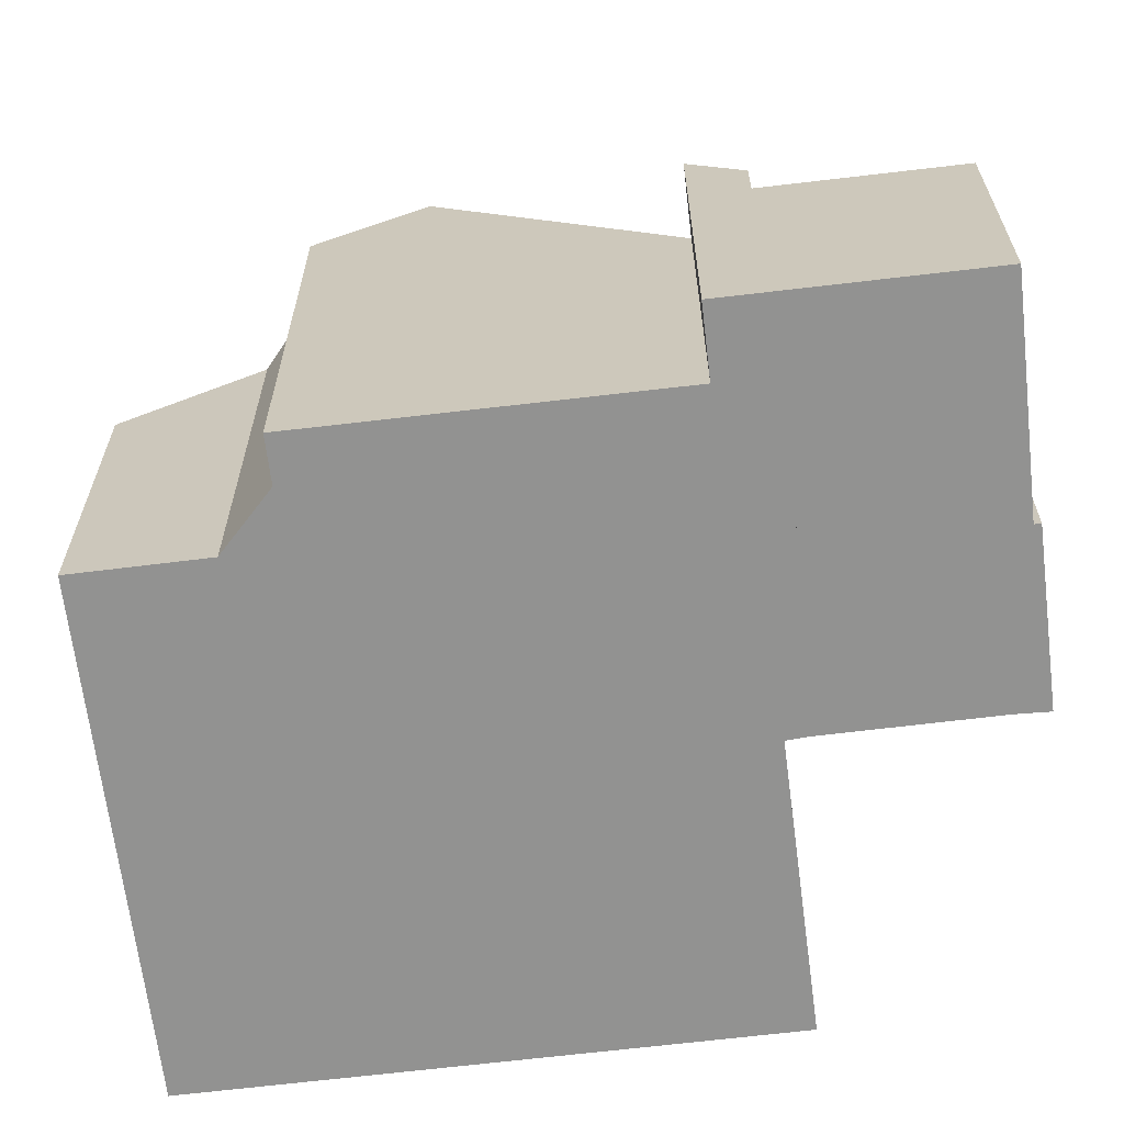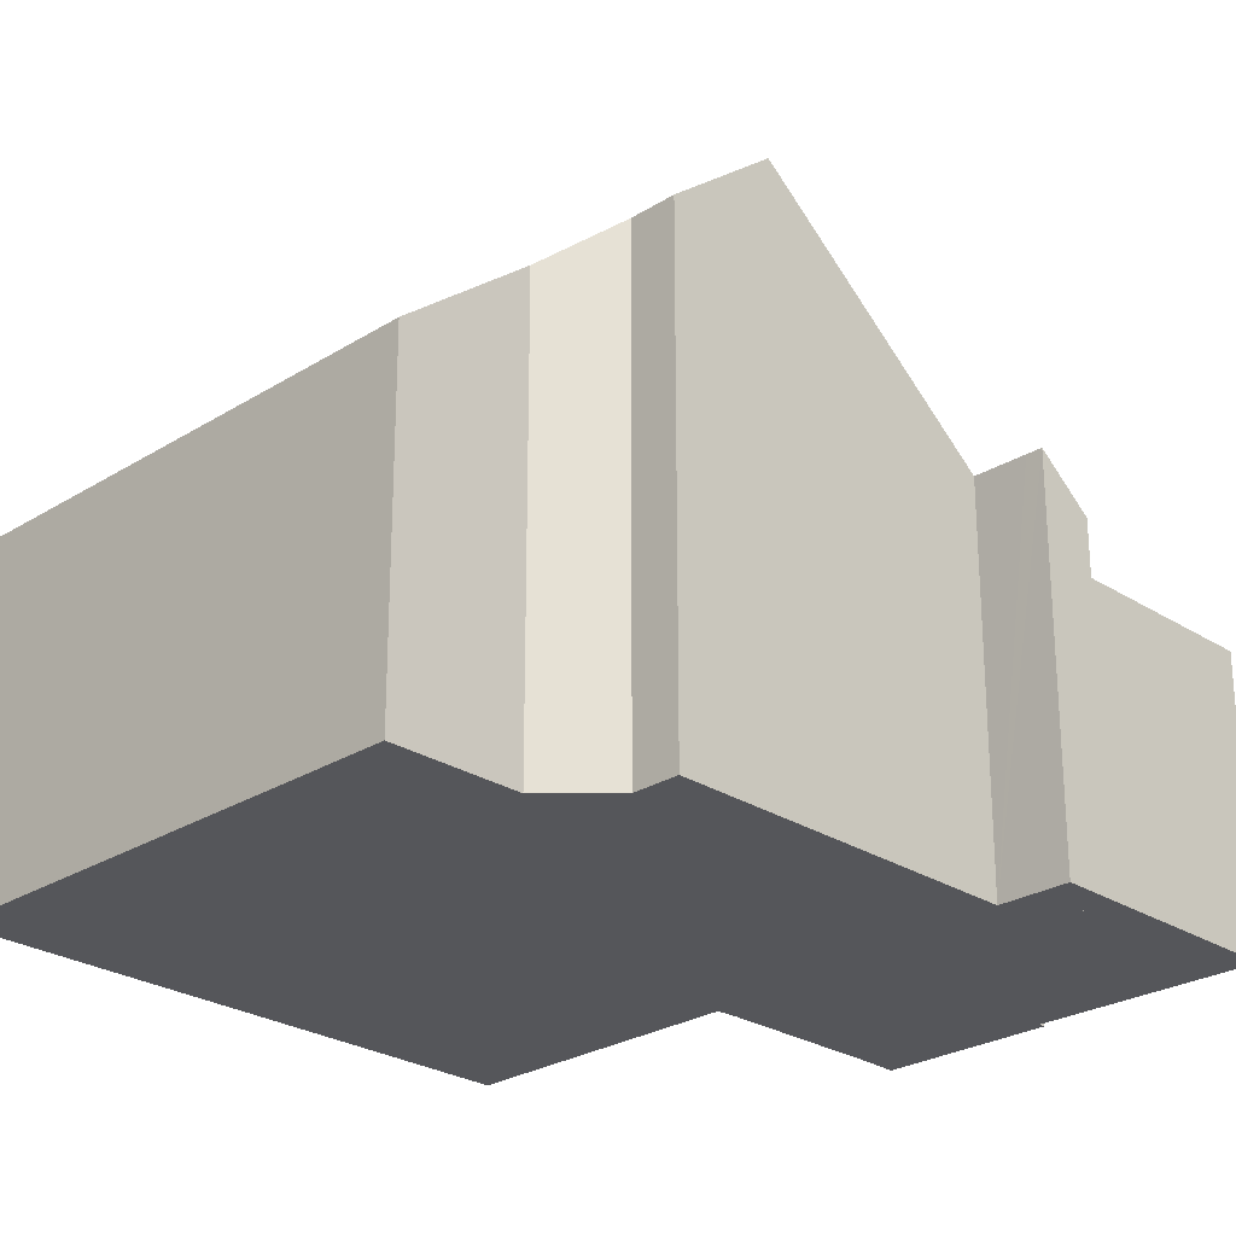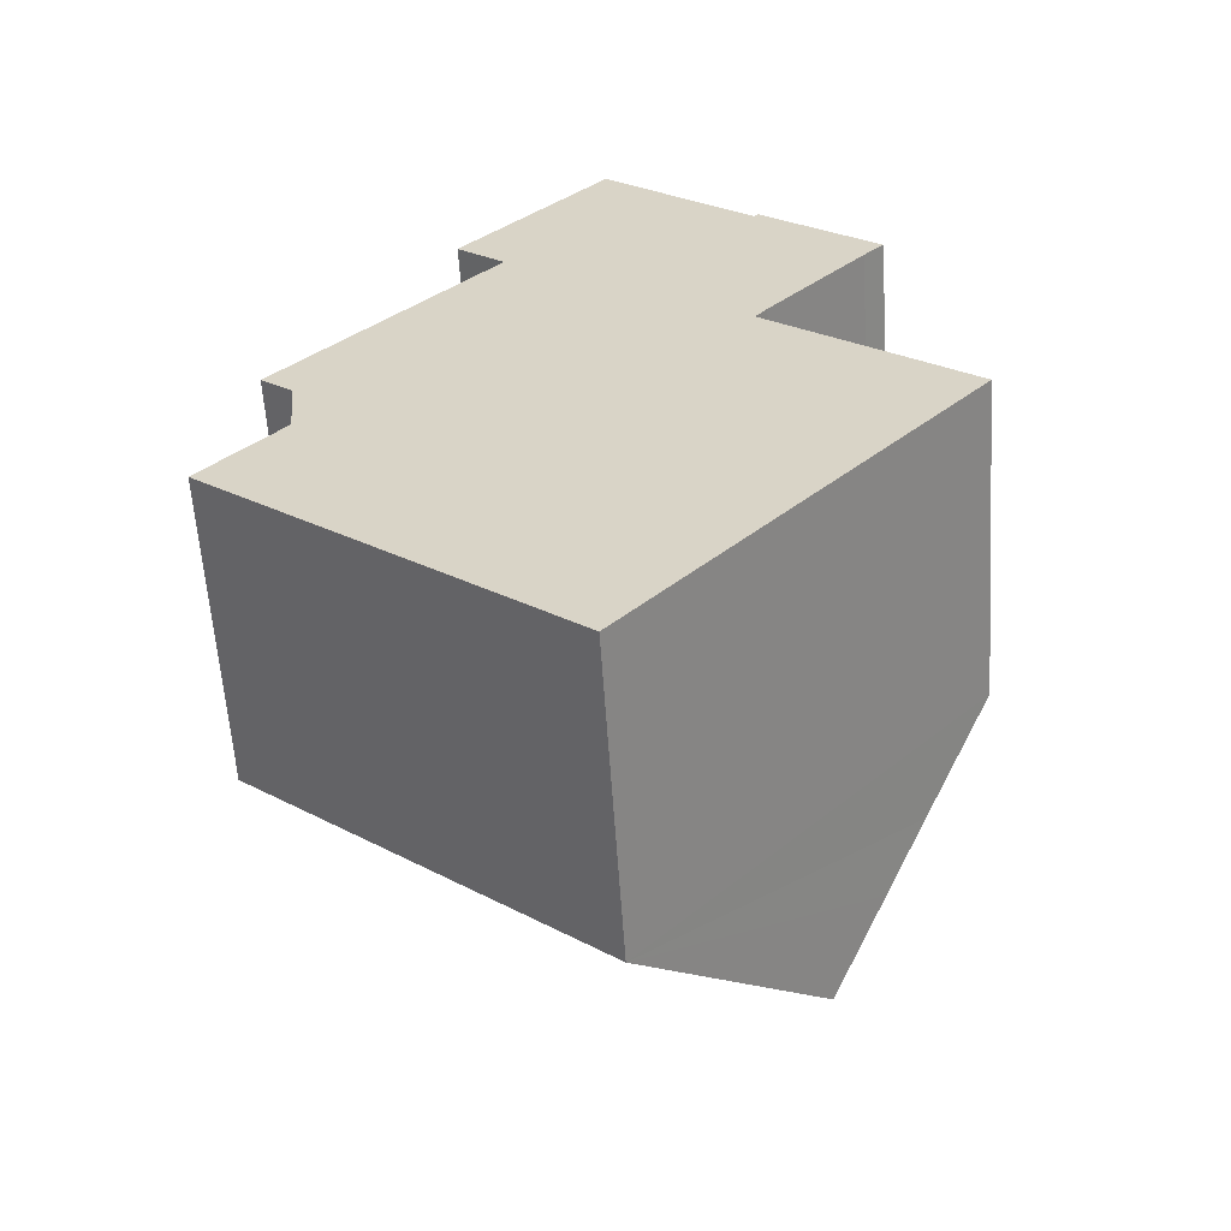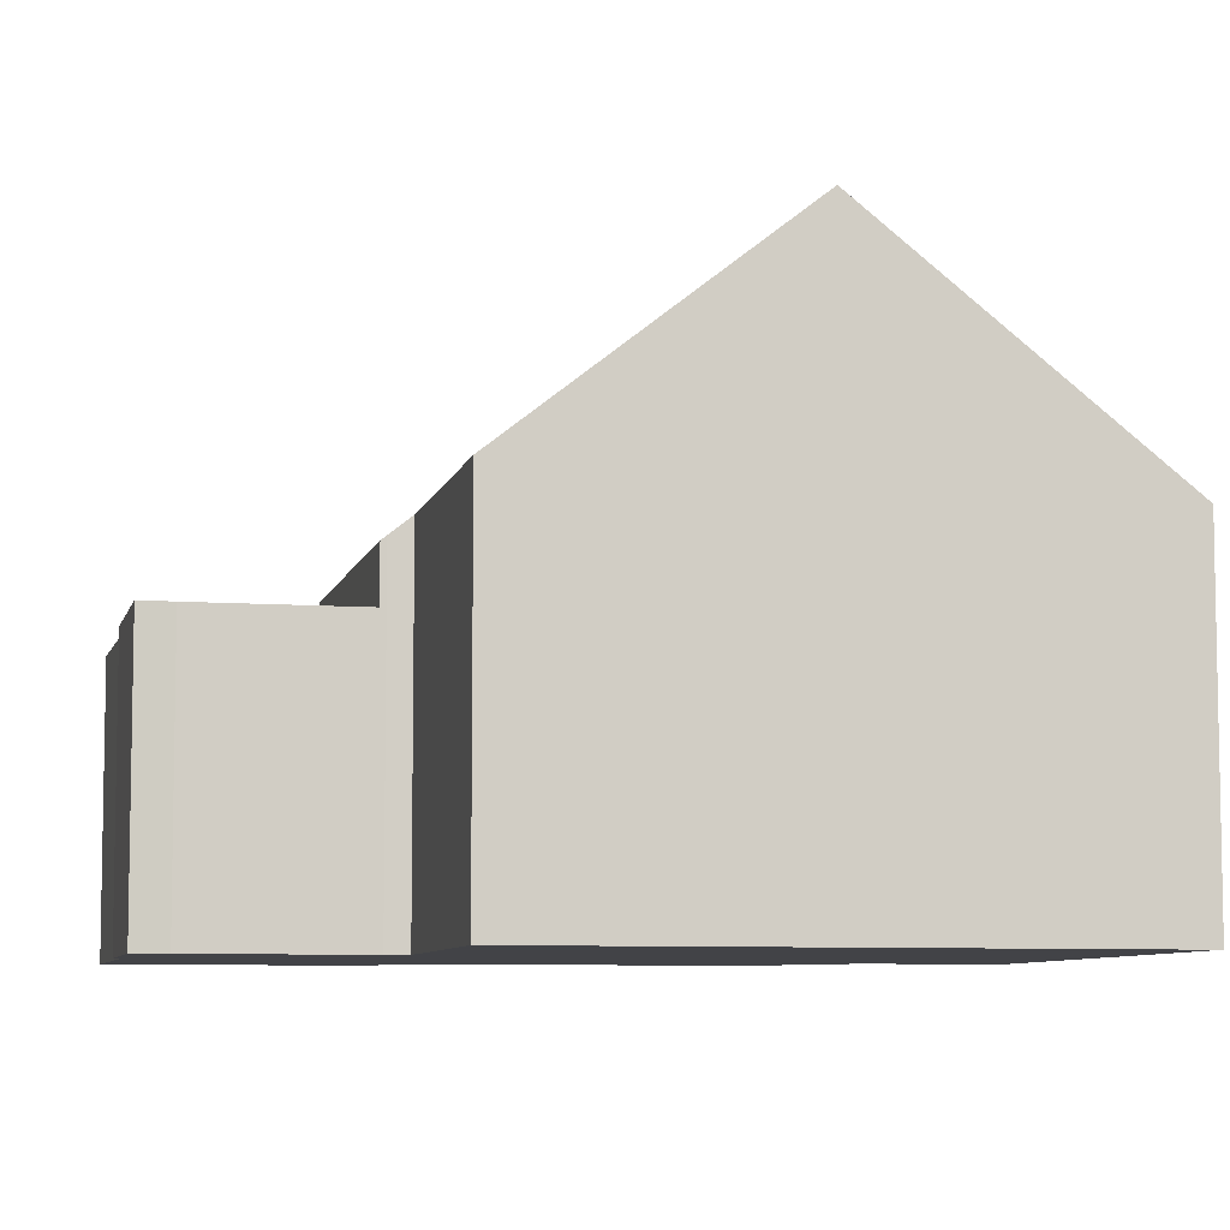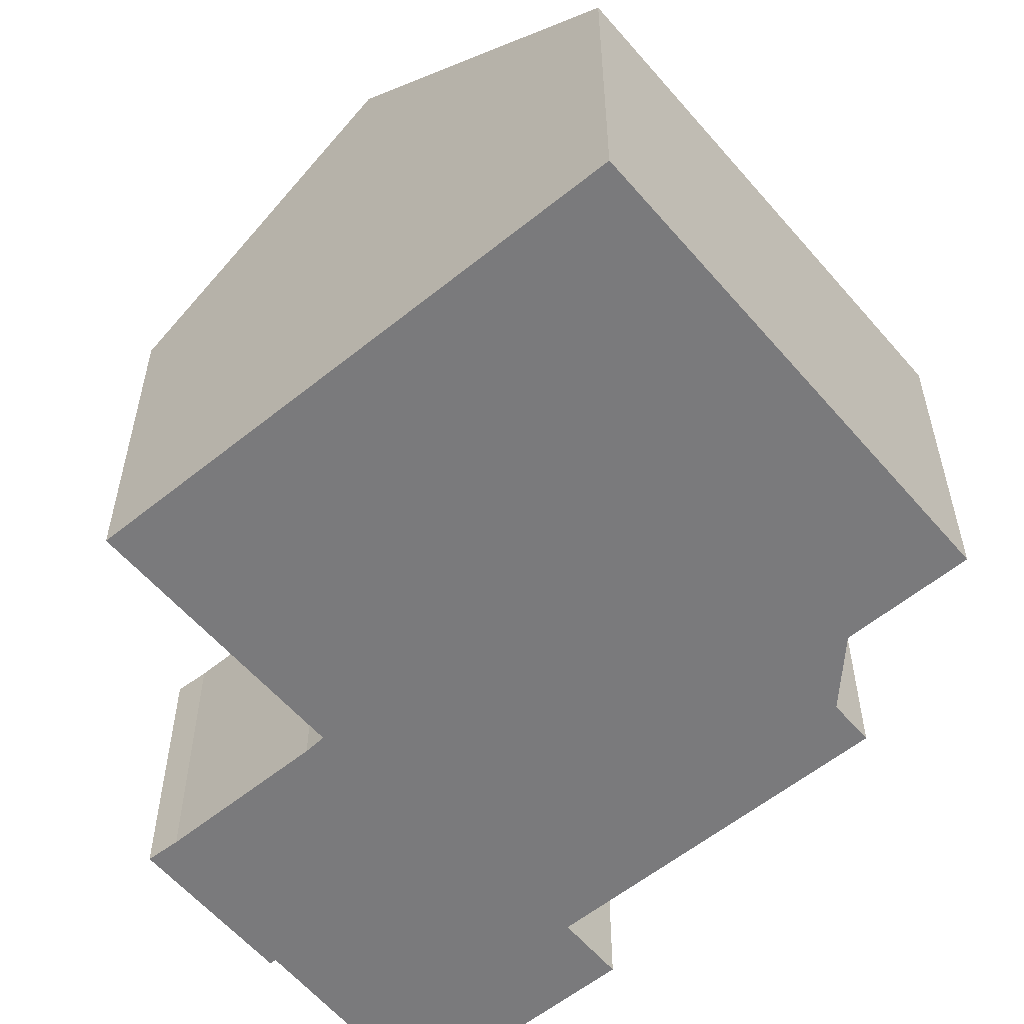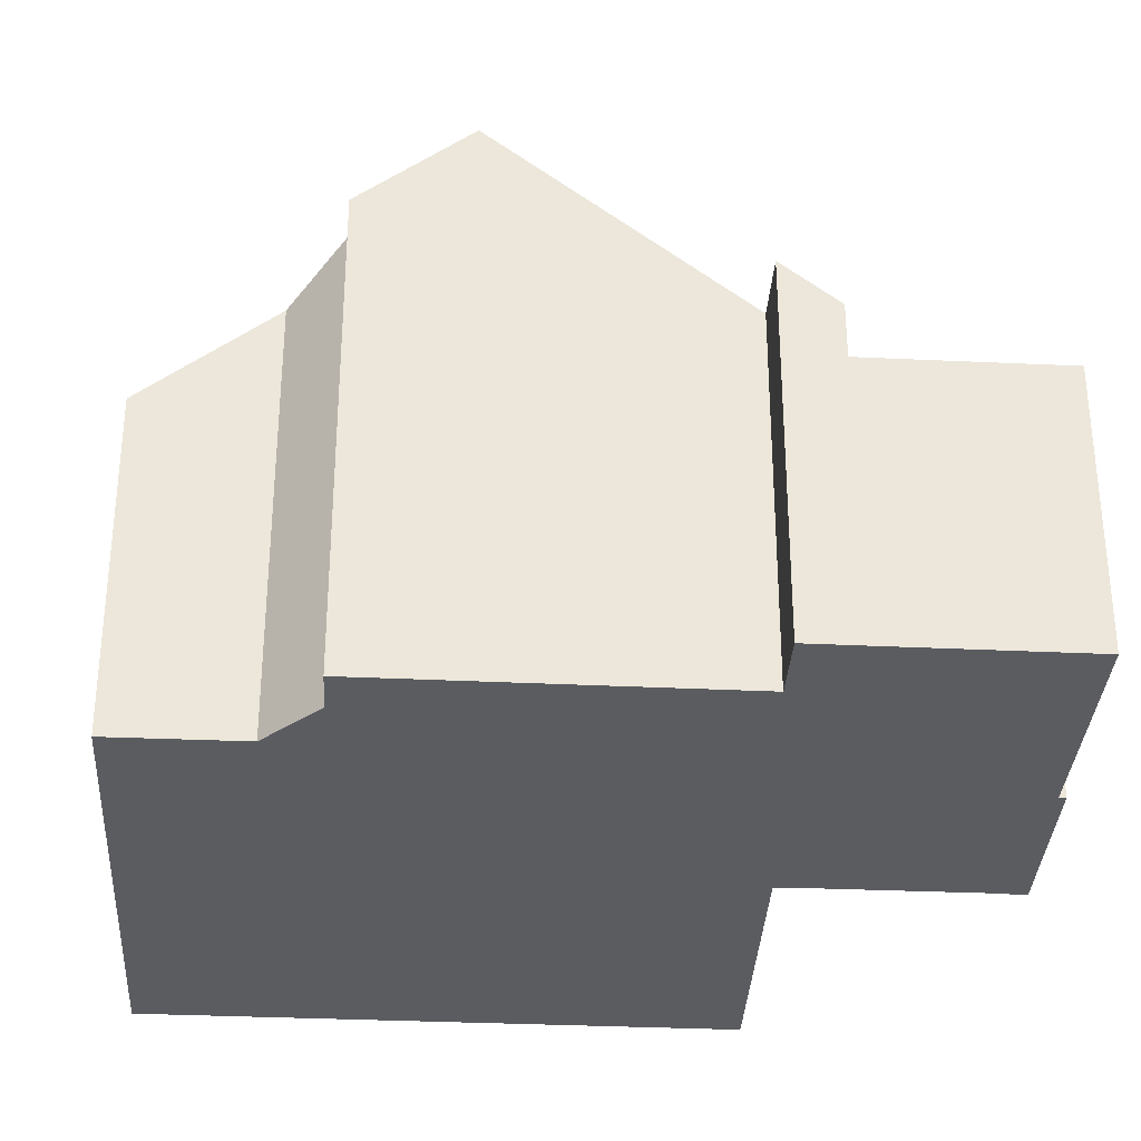
<metadata>
{"format":"obj","ext":"obj","renderer":"f3d","projection":"perspective","resolution":1024,"background":"white","views":[{"elev":-66.2,"azim":-42.4,"up":"+Y"},{"elev":-26.0,"azim":-94.7,"up":"+Y"},{"elev":-60.0,"azim":3.8,"up":"+Z"},{"elev":-7.4,"azim":118.1,"up":"+Y"},{"elev":-58.2,"azim":170.6,"up":"+Y"},{"elev":-34.0,"azim":-52.8,"up":"+Y"}]}
</metadata>
<code>
v  5.42 8.462 1.146
v  1.709 8.462 4.313
v  4.105 5.589 7.081
v  3.855 4.939 8.384
v  3.498 5.585 7.606
v  3.317 5.584 7.763
v  8.269 4.939 4.618
v  8.214 5.005 4.554
v  8.017 5.261 4.292
v  8.567 8.462 -1.539
v  8.089 5.261 4.231
v  10.13 6.572 0.289
v  11.24 5.245 1.567
v  9.465 7.381 -0.494
v  2.548 5.017 -2.174
v  5.705 5.017 -4.868
v  0 5.017 3.072e-16
v  1.266 6.547 1.483
v  1.163 7.178 2.627
v  0.638 7.178 3.075
v  0.638 -1.883e-16 3.075
v  1.709 -2.641e-16 4.313
v  4.105 -4.336e-16 7.081
v  3.317 -4.753e-16 7.763
v  3.855 -5.134e-16 8.384
v  1.266 -9.081e-17 1.483
v  0 0 0
v  3.498 -4.657e-16 7.606
v  5.705 2.981e-16 -4.868
v  2.548 1.331e-16 -2.174
v  1.163 -1.609e-16 2.627
v  8.269 -2.828e-16 4.618
v  8.017 -2.628e-16 4.292
v  11.24 -9.595e-17 1.567
v  8.089 -2.591e-16 4.231
v  8.214 -2.789e-16 4.554
v  8.567 9.424e-17 -1.539
v  9.465 3.025e-17 -0.494
v  10.13 -1.77e-17 0.289
v  9.835 4.129 6.447
v  8.257 4.129 8.463
v  10.18 4.129 6.811
v  8.192 4.129 8.387
v  3.855 4.129 8.384
v  5.734 4.129 10.56
v  8.269 4.129 4.618
v  5.734 -6.464e-16 10.56
v  8.192 -5.136e-16 8.387
v  8.257 -5.182e-16 8.463
v  10.18 -4.171e-16 6.811
v  9.835 -3.948e-16 6.447
g defaultobject
f 1 2 3
f 4 5 6
f 5 4 7
f 5 7 3
f 3 7 8
f 3 8 1
f 1 8 9
f 9 10 1
f 10 9 11
f 10 11 12
f 12 11 13
f 10 12 14
f 15 10 16
f 10 15 1
f 1 15 17
f 1 17 18
f 1 18 2
f 2 18 19
f 2 19 20
f 20 3 2
f 3 20 21
f 3 21 22
f 3 22 23
f 24 4 6
f 4 24 25
f 17 26 18
f 26 17 27
f 23 5 3
f 5 23 6
f 6 23 24
f 24 23 28
f 29 15 16
f 15 29 17
f 17 29 30
f 17 30 27
f 31 20 19
f 20 31 21
f 25 7 4
f 7 25 32
f 33 11 9
f 11 33 13
f 13 33 34
f 34 33 35
f 7 36 8
f 36 7 32
f 8 33 9
f 33 8 36
f 14 16 10
f 16 14 12
f 16 12 13
f 16 13 34
f 16 34 29
f 29 34 37
f 37 34 38
f 38 34 39
f 18 31 19
f 31 18 26
f 37 30 29
f 30 37 27
f 27 37 38
f 27 38 39
f 27 39 34
f 27 34 26
f 26 34 35
f 26 35 31
f 31 35 21
f 21 35 22
f 22 35 33
f 22 33 36
f 22 36 32
f 22 32 23
f 23 32 25
f 23 25 28
f 28 25 24
f 40 41 42
f 41 40 43
f 43 44 45
f 44 43 40
f 44 40 46
f 47 43 45
f 43 47 48
f 49 42 41
f 42 49 50
f 48 41 43
f 41 48 49
f 25 45 44
f 45 25 47
f 50 40 42
f 40 50 51
f 51 46 40
f 46 51 32
f 32 44 46
f 44 32 25
f 49 51 50
f 51 49 32
f 32 49 48
f 32 48 25
f 25 48 47

</code>
